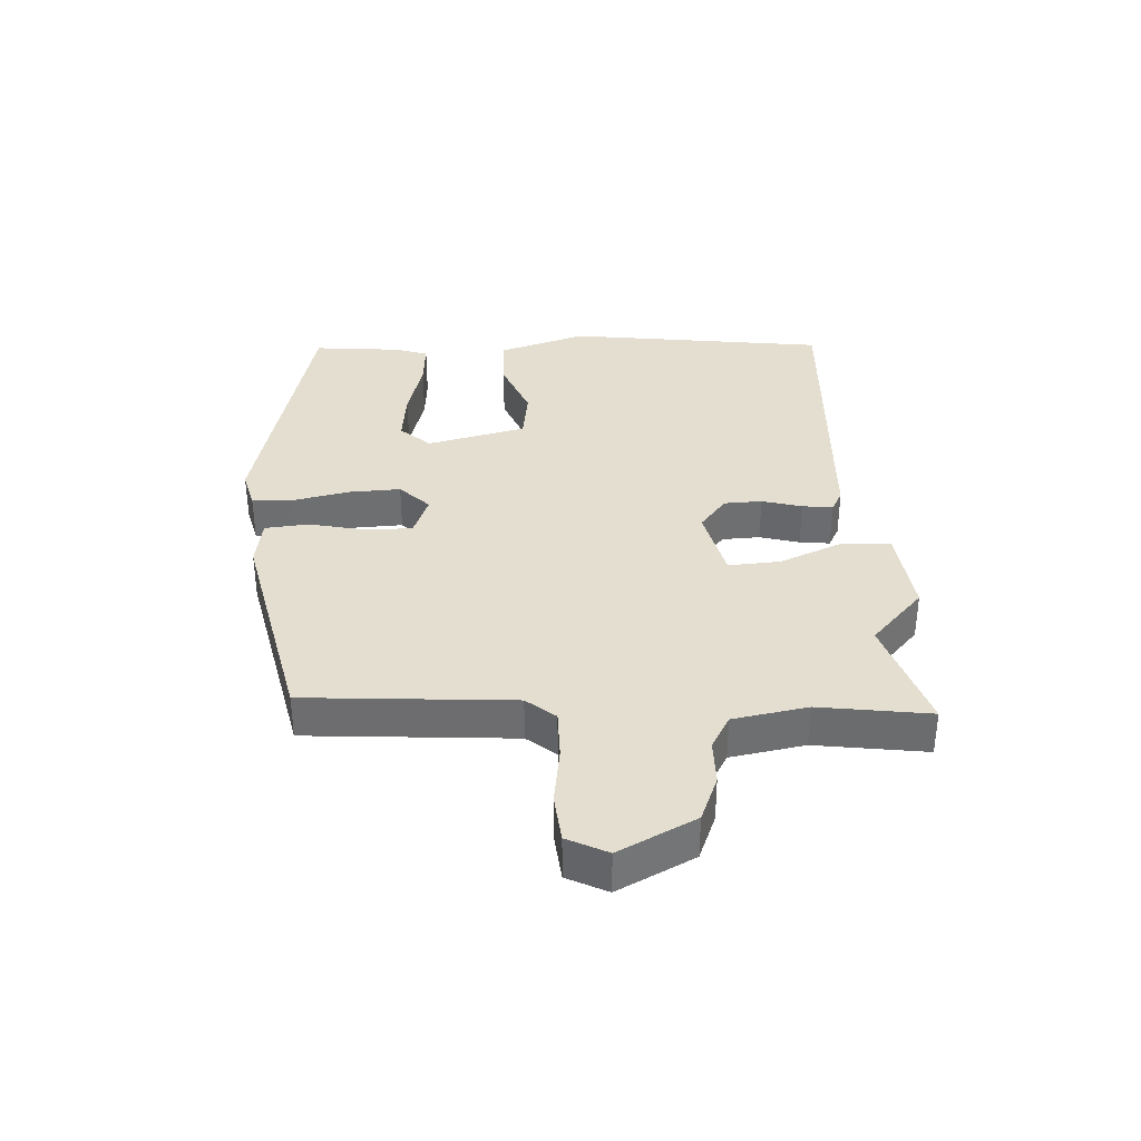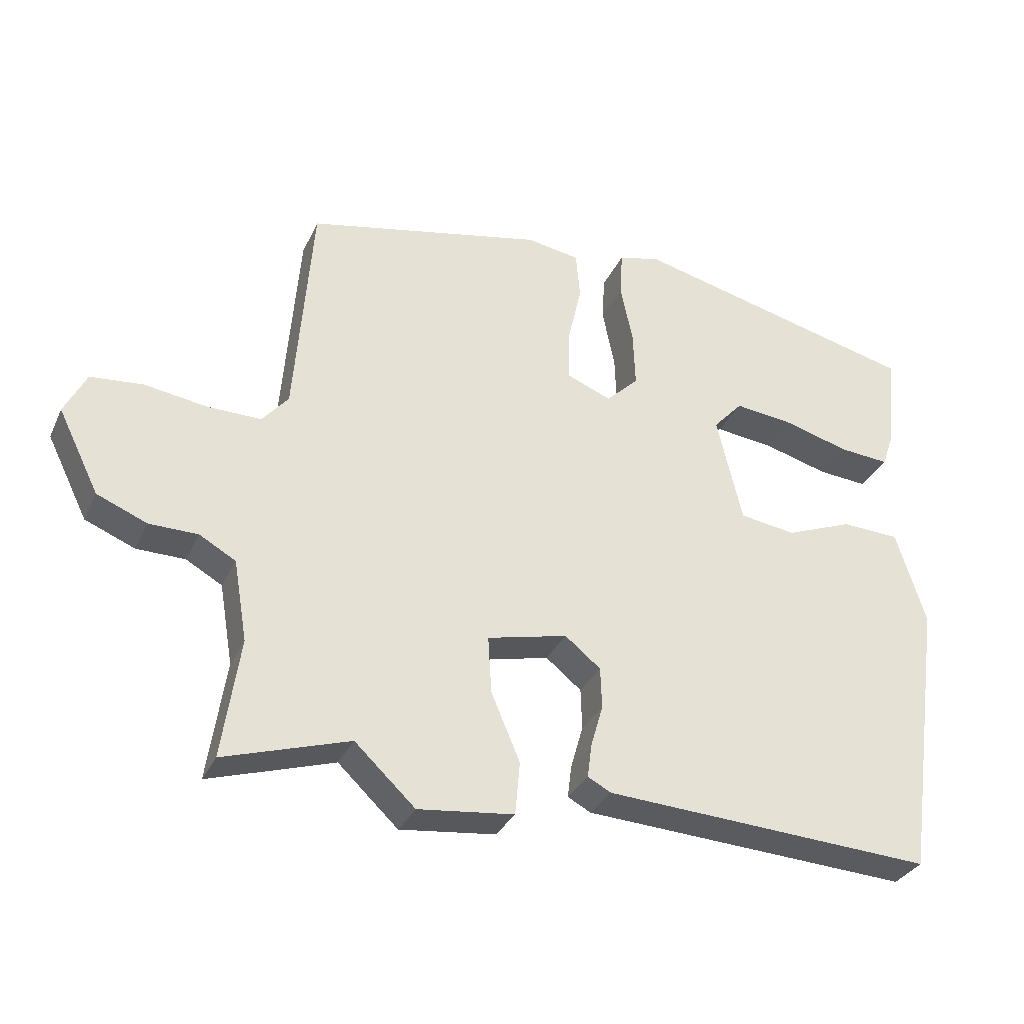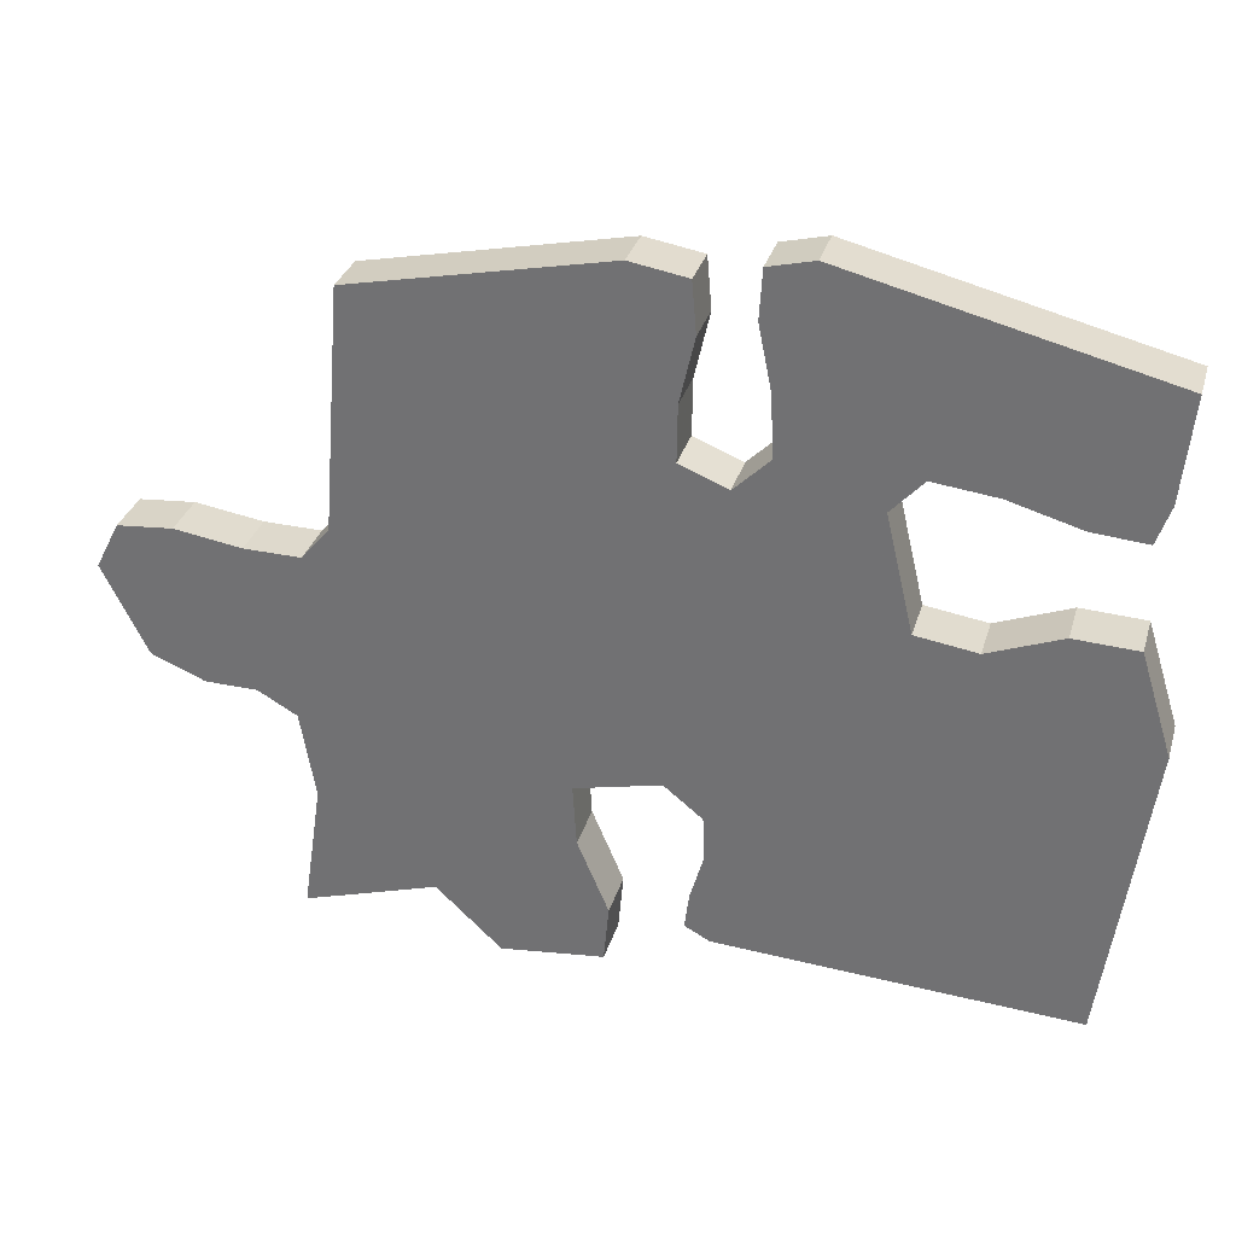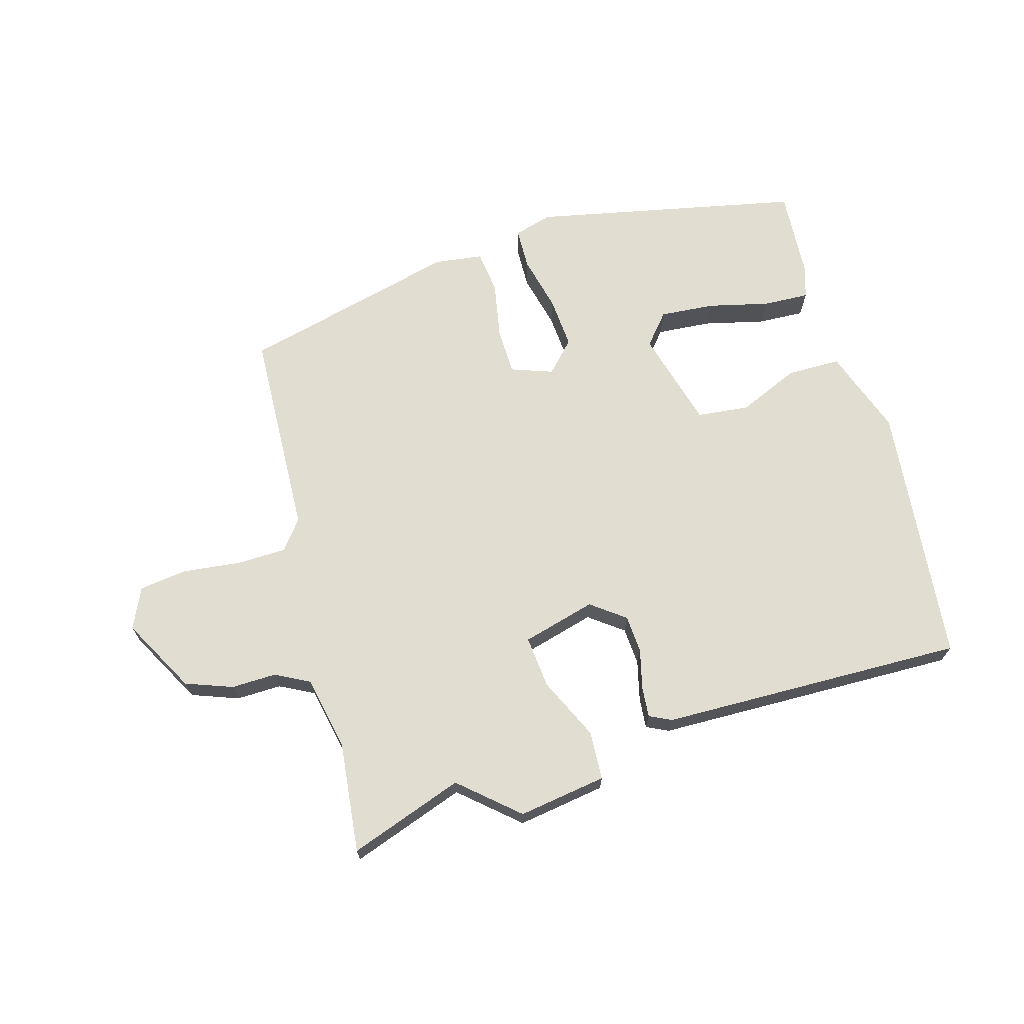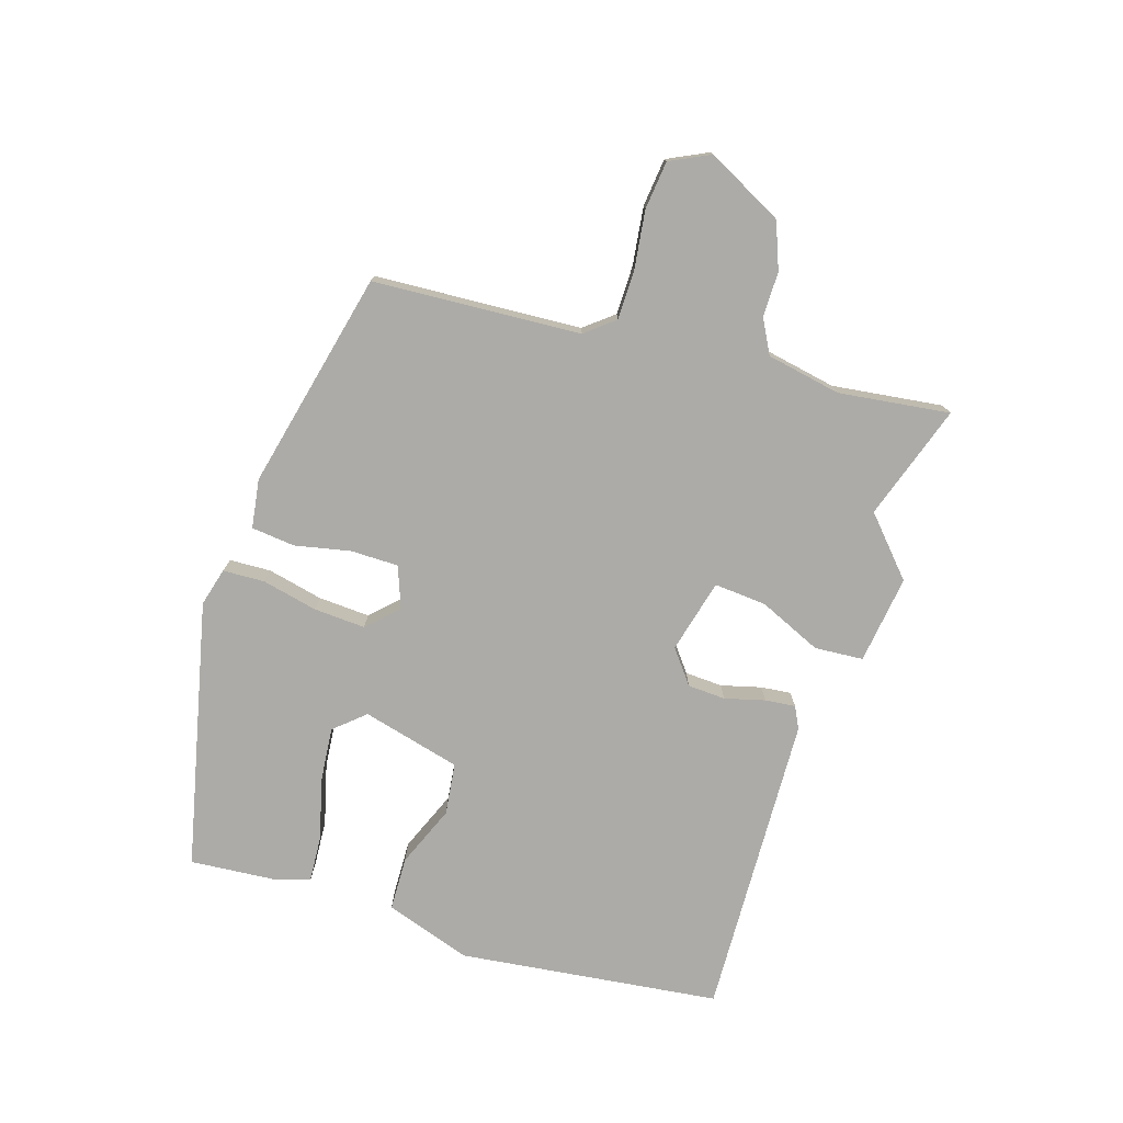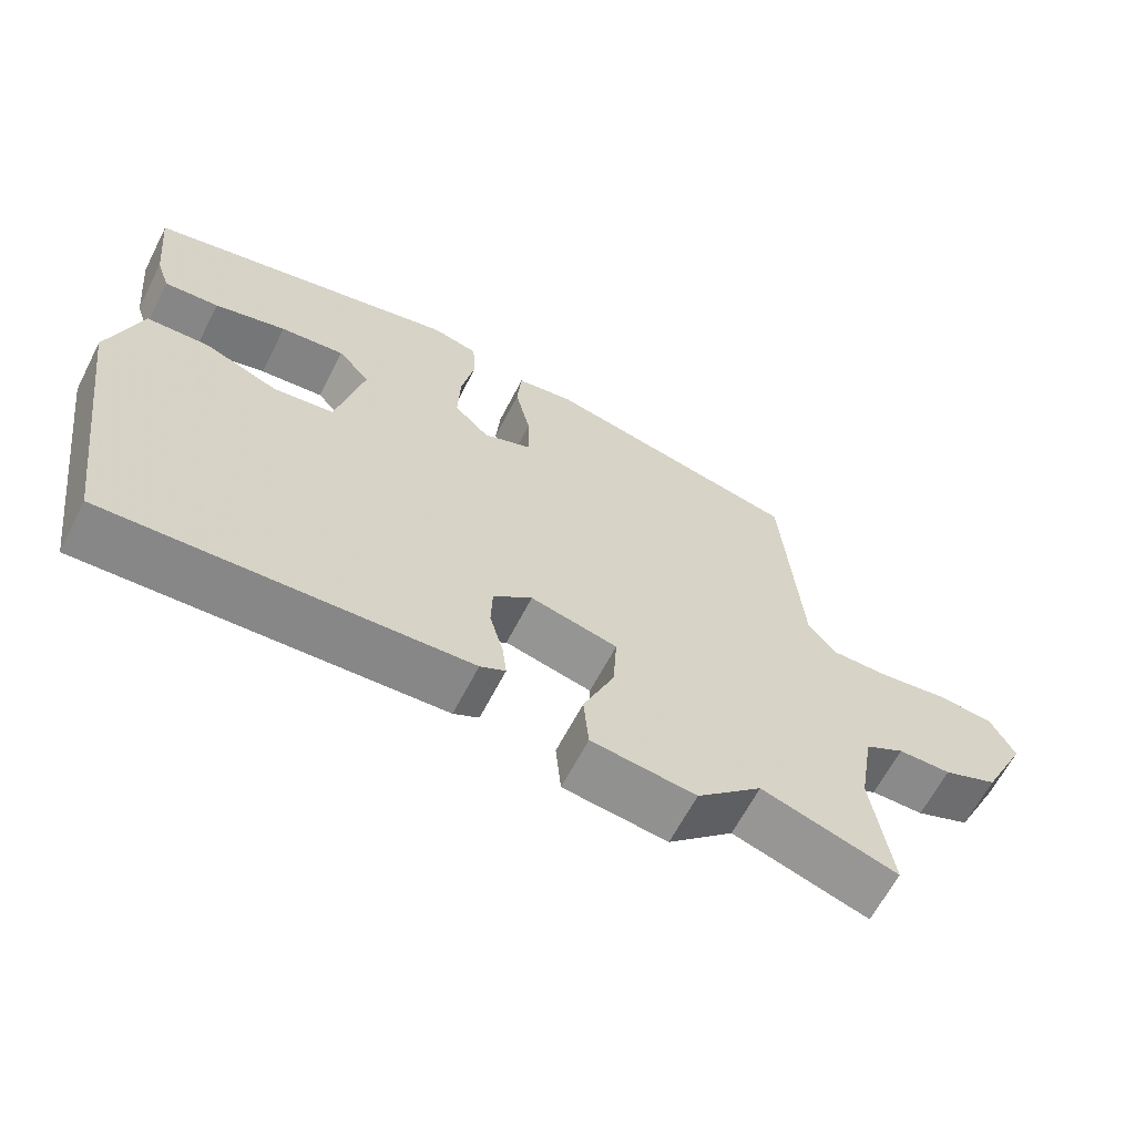
<metadata>
{"format":"obj","ext":"obj","renderer":"f3d","projection":"perspective","resolution":1024,"background":"white","views":[{"elev":35.8,"azim":86.5,"up":"+Y"},{"elev":-32.1,"azim":158.2,"up":"+Z"},{"elev":31.6,"azim":-164.3,"up":"+Z"},{"elev":68.9,"azim":161.9,"up":"+Y"},{"elev":-76.3,"azim":71.4,"up":"+Y"},{"elev":-63.8,"azim":-27.3,"up":"+Z"}]}
</metadata>
<code>
v 0.48 0.07 0.381
v 0.506 0.07 0.053
v 0.544 0.07 0.008
v 0.622 0.07 0.009
v 0.714 0.07 0.023
v 0.79 0.07 0.016
v 0.822 0.07 -0.047
v 0.762 0.07 -0.168
v 0.689 0.07 -0.198
v 0.618 0.07 -0.199
v 0.565 0.07 -0.229
v 0.545 0.07 -0.347
v 0.571 0.07 -0.522
v 0.388 0.07 -0.465
v 0.3 0.07 -0.548
v 0.16 0.07 -0.532
v 0.153 0.07 -0.455
v 0.195 0.07 -0.355
v 0.2 0.07 -0.272
v 0.083 0.07 -0.245
v 0.031 0.07 -0.287
v 0.029 0.07 -0.347
v 0.047 0.07 -0.41
v 0.053 0.07 -0.458
v 0.019 0.07 -0.476
v -0.463 0.07 -0.504
v -0.521 0.07 -0.092
v -0.478 0.07 0.046
v -0.393 0.07 0.05
v -0.295 0.07 0.012
v -0.213 0.07 0.024
v -0.176 0.07 0.181
v -0.219 0.07 0.228
v -0.305 0.07 0.218
v -0.401 0.07 0.191
v -0.474 0.07 0.185
v -0.492 0.07 0.237
v -0.506 0.07 0.376
v -0.085 0.07 0.48
v -0.024 0.07 0.465
v -0.02 0.07 0.399
v -0.038 0.07 0.311
v -0.041 0.07 0.229
v 0.006 0.07 0.183
v 0.071 0.07 0.209
v 0.07 0.07 0.284
v 0.05 0.07 0.372
v 0.056 0.07 0.441
v 0.133 0.07 0.454
v 0.48 0 0.381
v 0.506 0 0.053
v 0.544 0 0.008
v 0.622 0 0.009
v 0.714 0 0.023
v 0.79 0 0.016
v 0.822 0 -0.047
v 0.762 0 -0.168
v 0.689 0 -0.198
v 0.618 0 -0.199
v 0.565 0 -0.229
v 0.545 0 -0.347
v 0.571 0 -0.522
v 0.388 0 -0.465
v 0.3 0 -0.548
v 0.16 0 -0.532
v 0.153 0 -0.455
v 0.195 0 -0.355
v 0.2 0 -0.272
v 0.083 0 -0.245
v 0.031 0 -0.287
v 0.029 0 -0.347
v 0.047 0 -0.41
v 0.053 0 -0.458
v 0.019 0 -0.476
v -0.463 0 -0.504
v -0.521 0 -0.092
v -0.478 0 0.046
v -0.393 0 0.05
v -0.295 0 0.012
v -0.213 0 0.024
v -0.176 0 0.181
v -0.219 0 0.228
v -0.305 0 0.218
v -0.401 0 0.191
v -0.474 0 0.185
v -0.492 0 0.237
v -0.506 0 0.376
v -0.085 0 0.48
v -0.024 0 0.465
v -0.02 0 0.399
v -0.038 0 0.311
v -0.041 0 0.229
v 0.006 0 0.183
v 0.071 0 0.209
v 0.07 0 0.284
v 0.05 0 0.372
v 0.056 0 0.441
v 0.133 0 0.454
f 46 47 48 49
f 45 46 49 1
f 39 40 41 42
f 39 42 43
f 38 39 43
f 34 35 36 37
f 33 34 37 38
f 27 28 29 30
f 27 30 31
f 26 27 31
f 25 26 31
f 22 23 24 25
f 21 22 25 31
f 20 21 31 32
f 15 16 17 18
f 14 15 18 19
f 12 13 14 19
f 11 12 19 20
f 7 8 9 10
f 4 5 6 7
f 3 4 7 10
f 2 3 10 11
f 45 1 2
f 44 45 2 11
f 33 38 43 44
f 32 33 44 11
f 11 20 32
f 98 97 96 95
f 50 98 95 94
f 91 90 89 88
f 92 91 88
f 92 88 87
f 86 85 84 83
f 87 86 83 82
f 79 78 77 76
f 80 79 76
f 80 76 75
f 80 75 74
f 74 73 72 71
f 80 74 71 70
f 81 80 70 69
f 67 66 65 64
f 68 67 64 63
f 68 63 62 61
f 69 68 61 60
f 59 58 57 56
f 56 55 54 53
f 59 56 53 52
f 60 59 52 51
f 51 50 94
f 60 51 94 93
f 93 92 87 82
f 60 93 82 81
f 81 69 60
f 1 50 51 2
f 2 51 52 3
f 3 52 53 4
f 4 53 54 5
f 5 54 55 6
f 6 55 56 7
f 7 56 57 8
f 8 57 58 9
f 9 58 59 10
f 10 59 60 11
f 11 60 61 12
f 12 61 62 13
f 13 62 63 14
f 14 63 64 15
f 15 64 65 16
f 16 65 66 17
f 17 66 67 18
f 18 67 68 19
f 19 68 69 20
f 20 69 70 21
f 21 70 71 22
f 22 71 72 23
f 23 72 73 24
f 24 73 74 25
f 25 74 75 26
f 26 75 76 27
f 27 76 77 28
f 28 77 78 29
f 29 78 79 30
f 30 79 80 31
f 31 80 81 32
f 32 81 82 33
f 33 82 83 34
f 34 83 84 35
f 35 84 85 36
f 36 85 86 37
f 37 86 87 38
f 38 87 88 39
f 39 88 89 40
f 40 89 90 41
f 41 90 91 42
f 42 91 92 43
f 43 92 93 44
f 44 93 94 45
f 45 94 95 46
f 46 95 96 47
f 47 96 97 48
f 48 97 98 49
f 49 98 50 1

</code>
